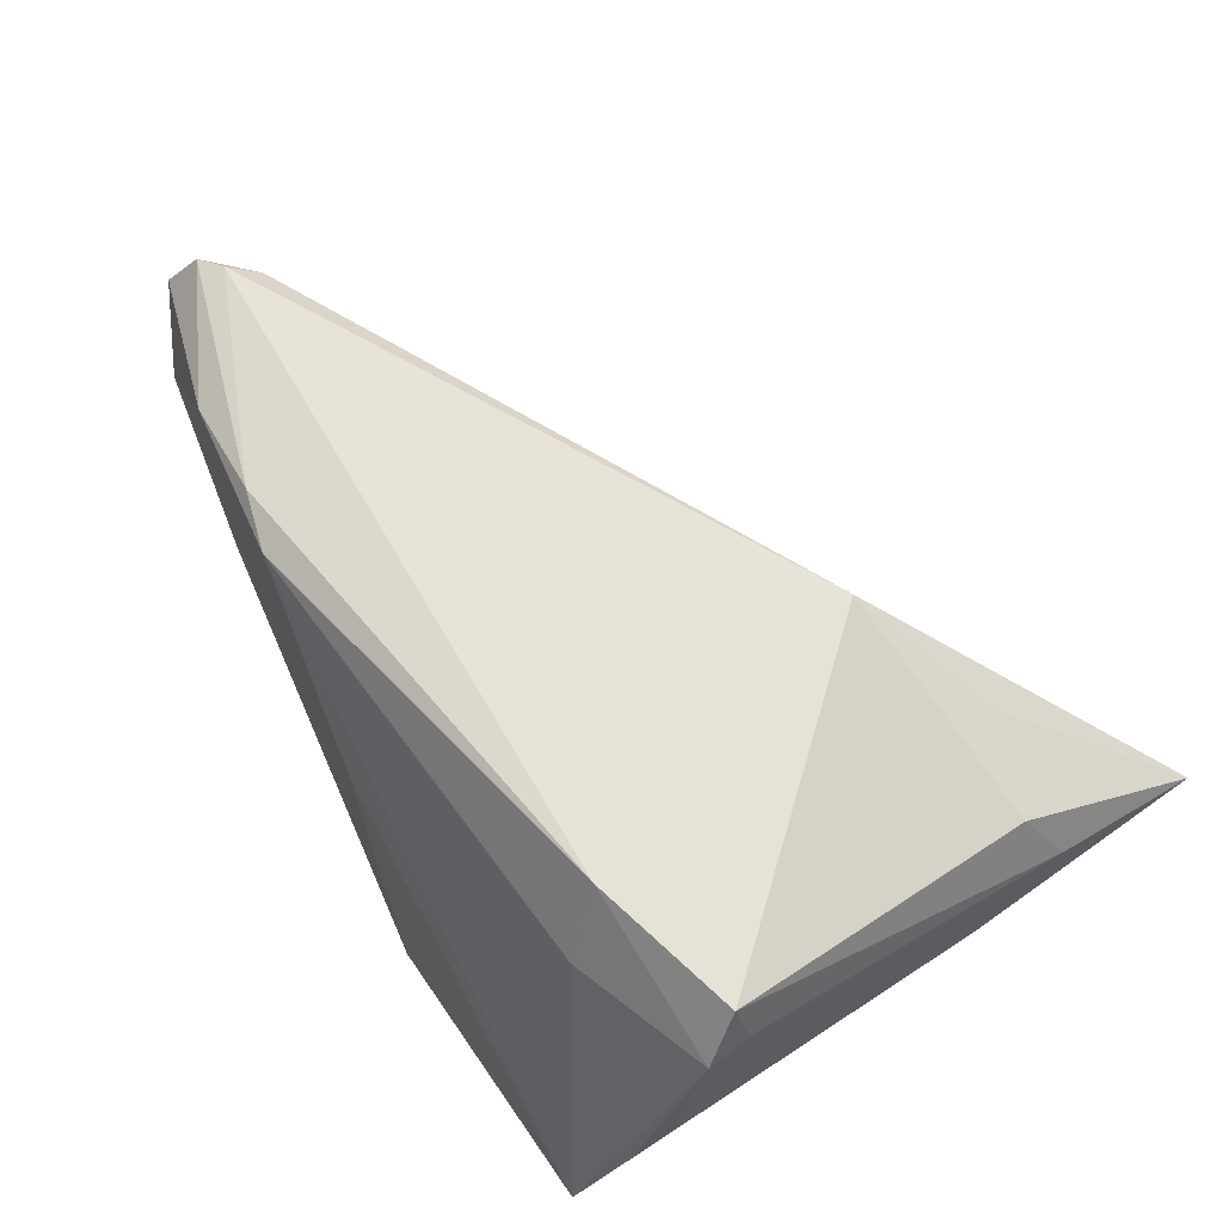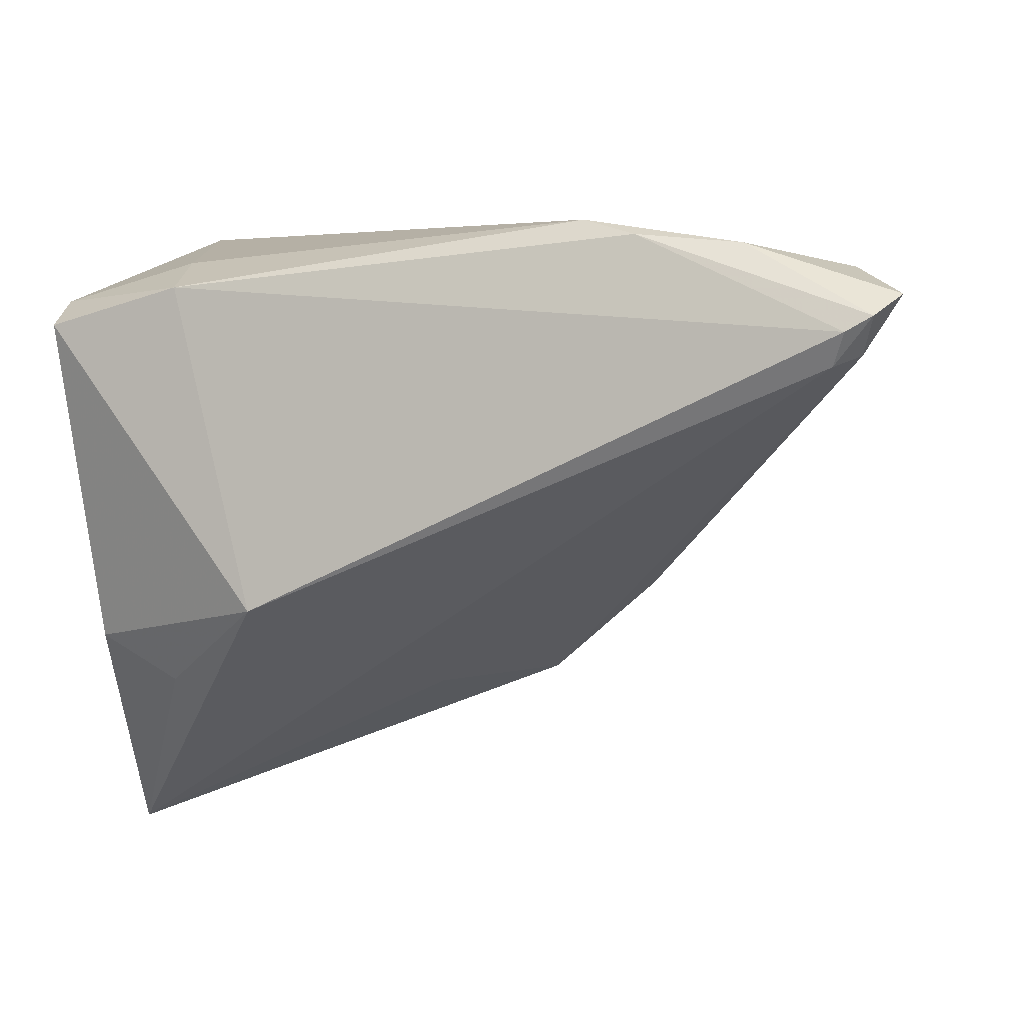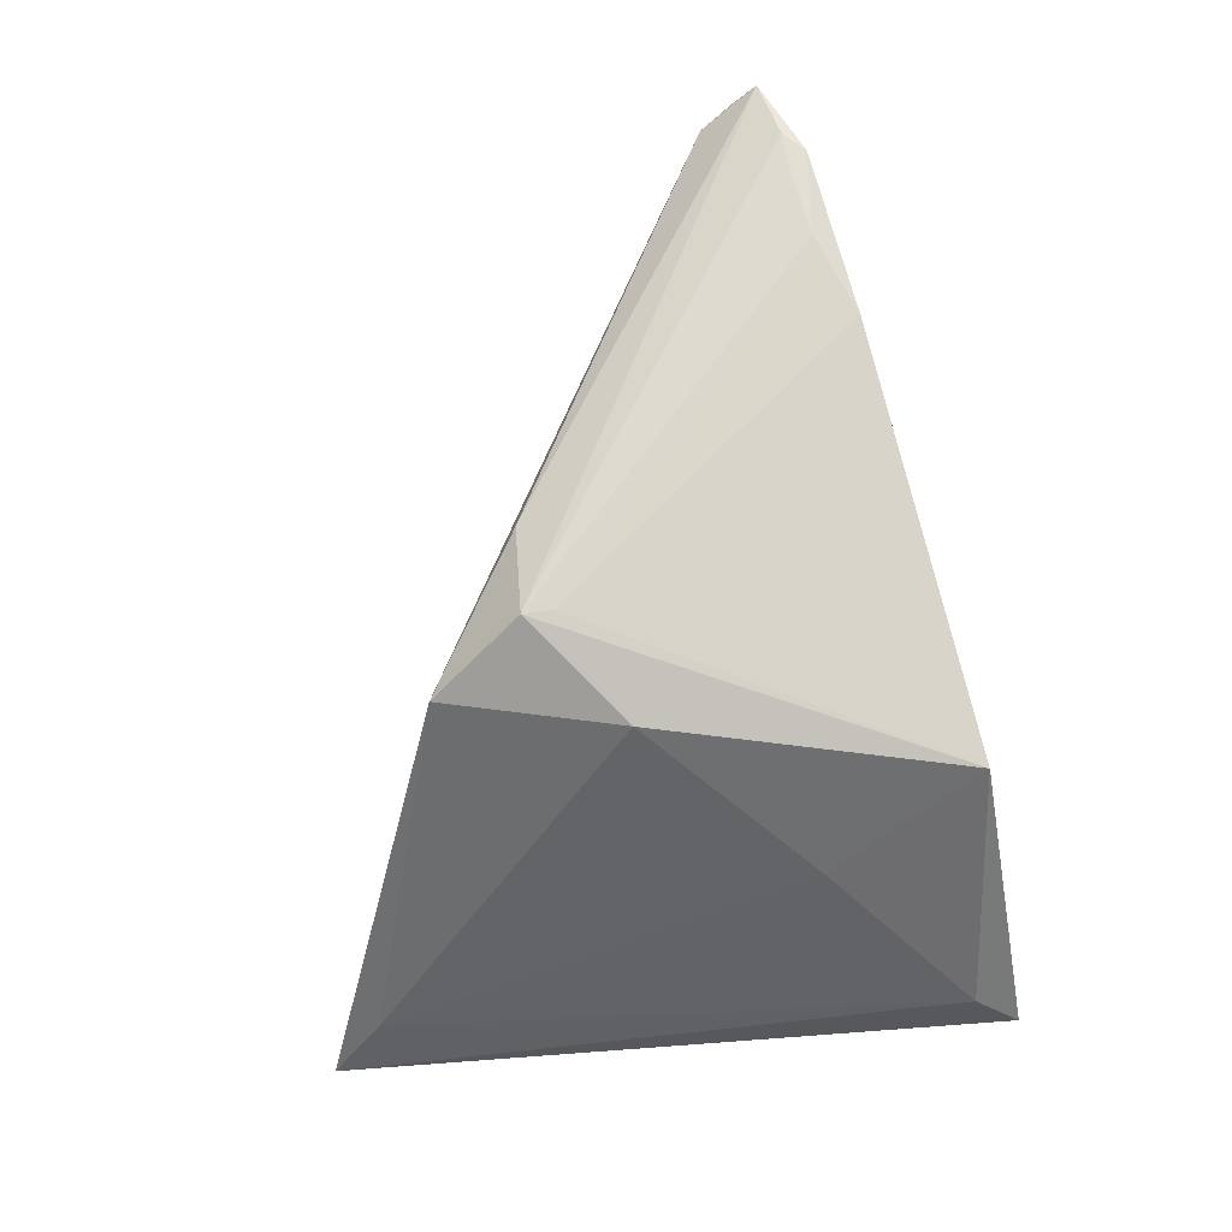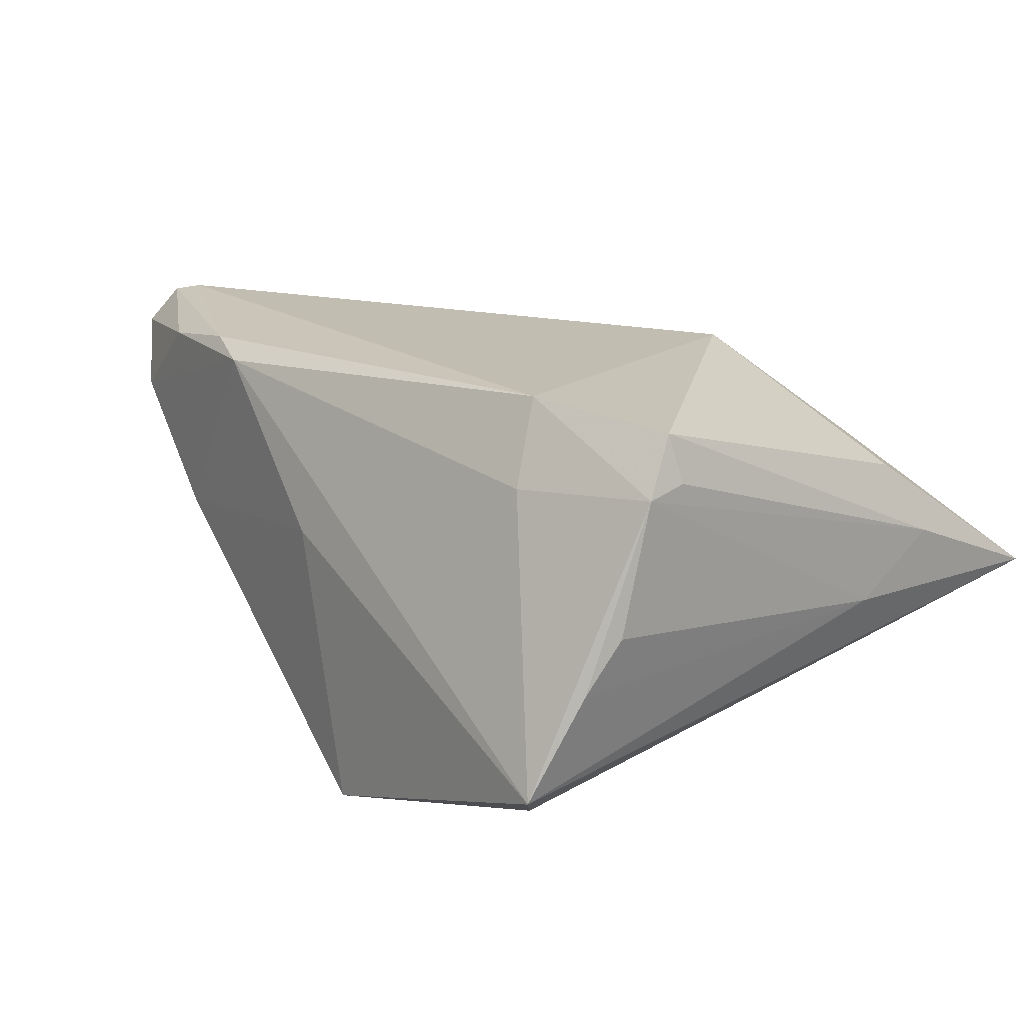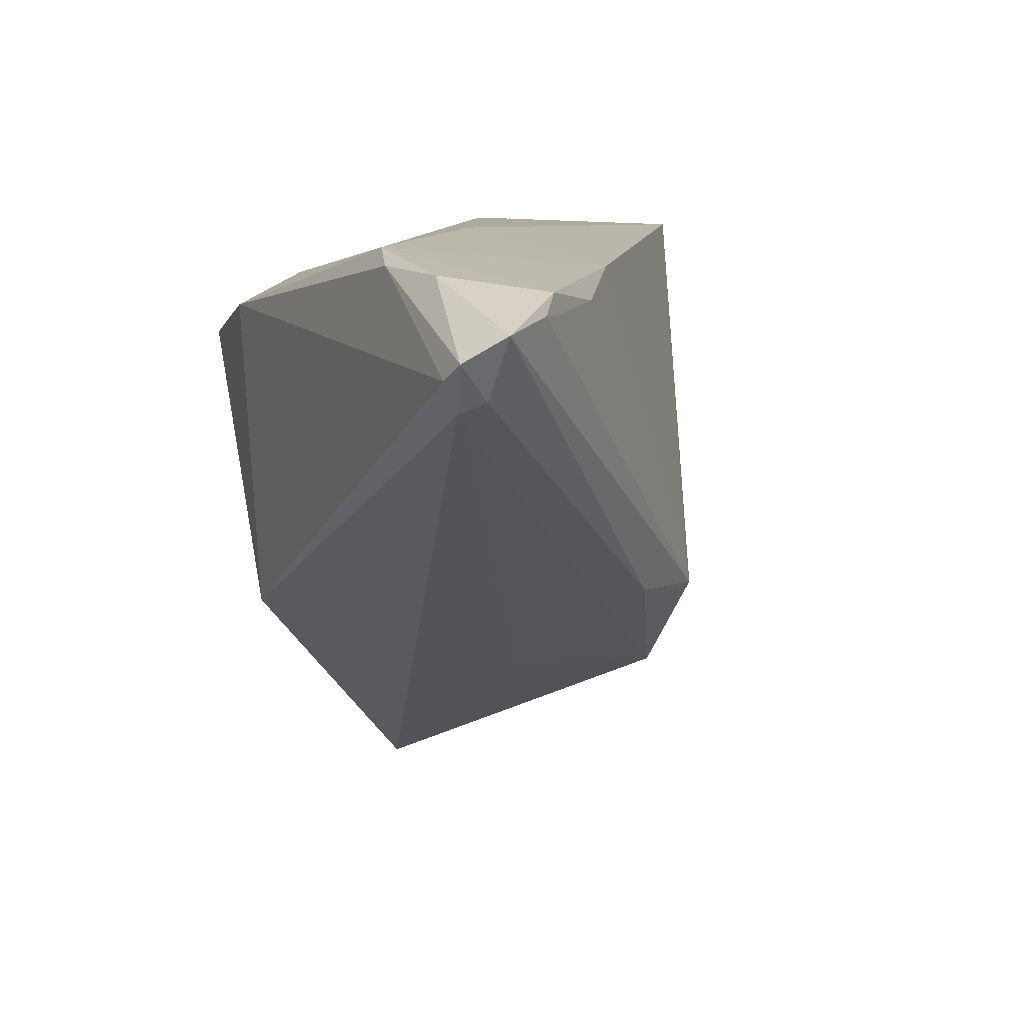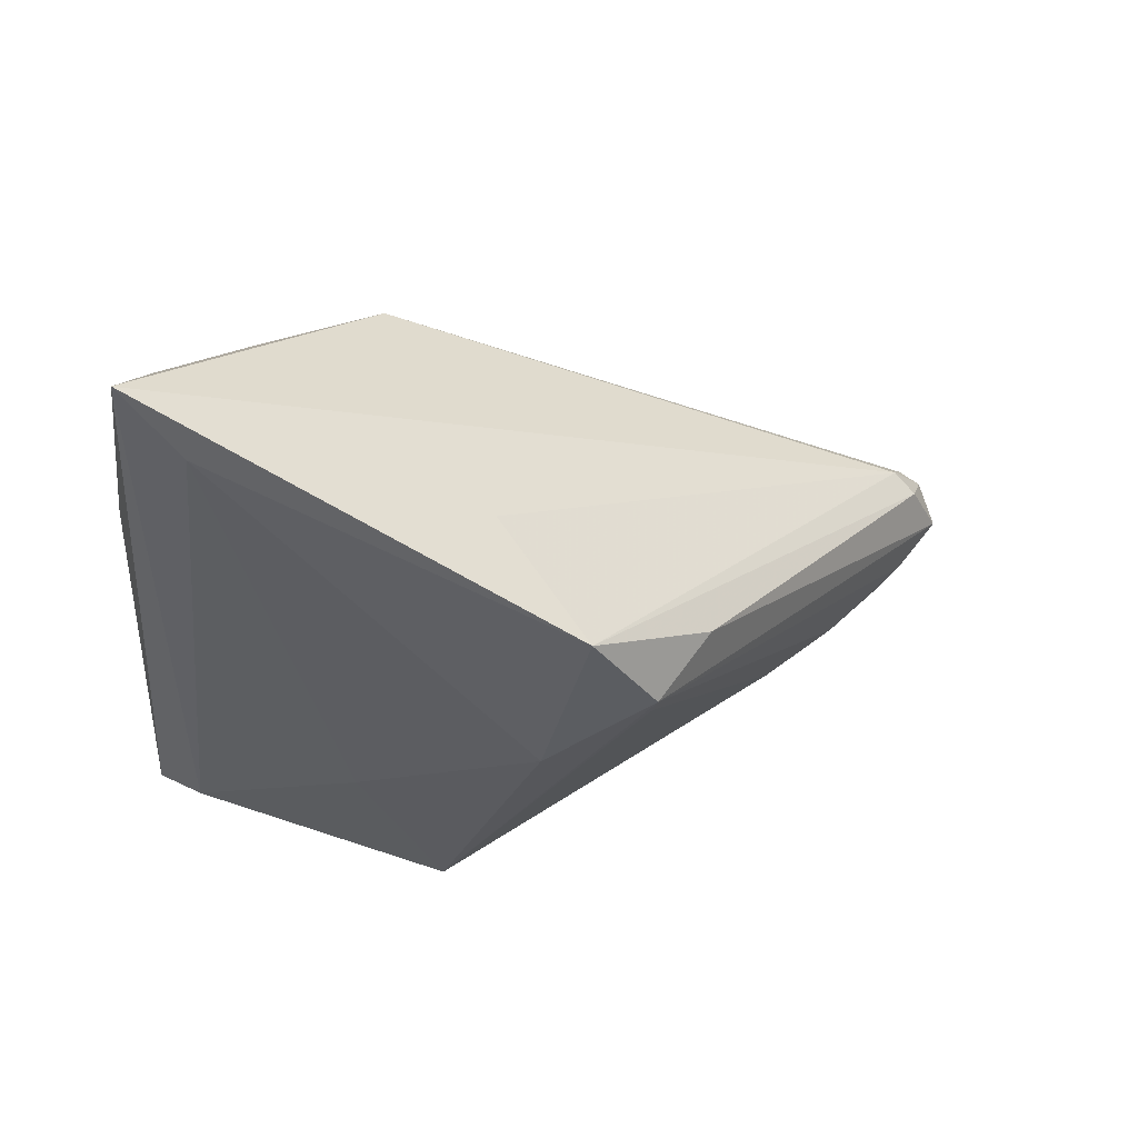
<metadata>
{"format":"obj","ext":"obj","renderer":"f3d","projection":"perspective","resolution":1024,"background":"white","views":[{"elev":61.9,"azim":-125.7,"up":"+Z"},{"elev":-2.9,"azim":19.4,"up":"+Y"},{"elev":-69.4,"azim":96.8,"up":"+Z"},{"elev":16.7,"azim":-131.0,"up":"+Z"},{"elev":4.5,"azim":68.4,"up":"+Y"},{"elev":-26.2,"azim":-7.8,"up":"+Z"}]}
</metadata>
<code>
v 0.01288 -0.02794 -0.02143
v -0.01035 -0.02113 0.0226
v -0.0382 0.02069 0.0007147
v 0.03565 0.02034 0.02081
v 0.01085 0.02598 0.002038
v 0.002238 -0.02967 -0.00753
v 0.02171 -0.014 -0.02254
v -0.02256 0.02144 0.01357
v -0.03052 -0.04083 -0.009212
v -0.03857 0.01268 0.01595
v -0.03404 0.02992 -0.01644
v 0.06014 0.01465 0.012
v -0.0372 0.01352 0.02119
v 0.05746 0.01479 0.009415
v -0.03862 -0.02799 0.002775
v -0.03862 0.0173 0.01494
v -0.02882 0.02503 -0.02045
v -0.01011 0.01013 -0.02368
v 0.02923 0.02262 0.01912
v -0.02019 0.01702 0.0226
v 0.04751 0.01898 0.01924
v 0.02178 -0.01732 -0.02294
v 0.05826 0.01709 0.01041
v 0.04305 0.02035 -0.002104
v -0.03814 -0.0475 -0.005065
v 0.06215 0.009918 0.02191
v -0.03574 -0.02389 0.01083
v 0.06459 0.01271 0.01764
v -0.03679 0.02452 -0.005169
v 0.0603 0.006145 0.01834
v 0.05077 0.01644 0.003031
v -0.02544 -0.02927 0.01171
v 0.001984 0.02742 -0.02852
v 0.05746 0.004773 0.02052
v 0.05915 0.008222 0.0226
v -0.03857 -0.01768 -0.003623
v 0.02806 -0.01732 -0.01398
v 0.009963 -0.007436 -0.02673
f 25 1 6
f 27 2 13
f 36 11 25
f 11 36 29
f 29 36 3
f 11 19 5
f 8 19 11
f 18 38 9
f 9 1 25
f 9 38 1
f 1 38 22
f 25 2 32
f 32 27 25
f 2 27 32
f 19 8 20
f 20 4 19
f 13 2 20
f 16 29 3
f 13 20 16
f 16 20 8
f 11 29 16
f 16 8 11
f 16 10 13
f 3 36 16
f 35 20 2
f 4 20 35
f 19 4 21
f 37 22 28
f 1 22 37
f 18 9 17
f 25 11 17
f 17 9 25
f 33 38 18
f 18 17 33
f 33 22 38
f 33 17 11
f 11 5 33
f 15 36 25
f 13 10 15
f 15 16 36
f 10 16 15
f 25 27 15
f 15 27 13
f 34 2 25
f 34 35 2
f 25 6 34
f 34 6 1
f 4 35 26
f 26 21 4
f 28 21 26
f 35 34 26
f 1 37 30
f 30 34 1
f 30 37 28
f 28 26 30
f 30 26 34
f 28 22 12
f 24 33 5
f 24 5 19
f 22 31 14
f 14 12 22
f 31 12 14
f 7 31 22
f 7 24 31
f 22 33 7
f 33 24 7
f 23 12 31
f 31 24 23
f 23 21 28
f 28 12 23
f 19 21 23
f 23 24 19

</code>
